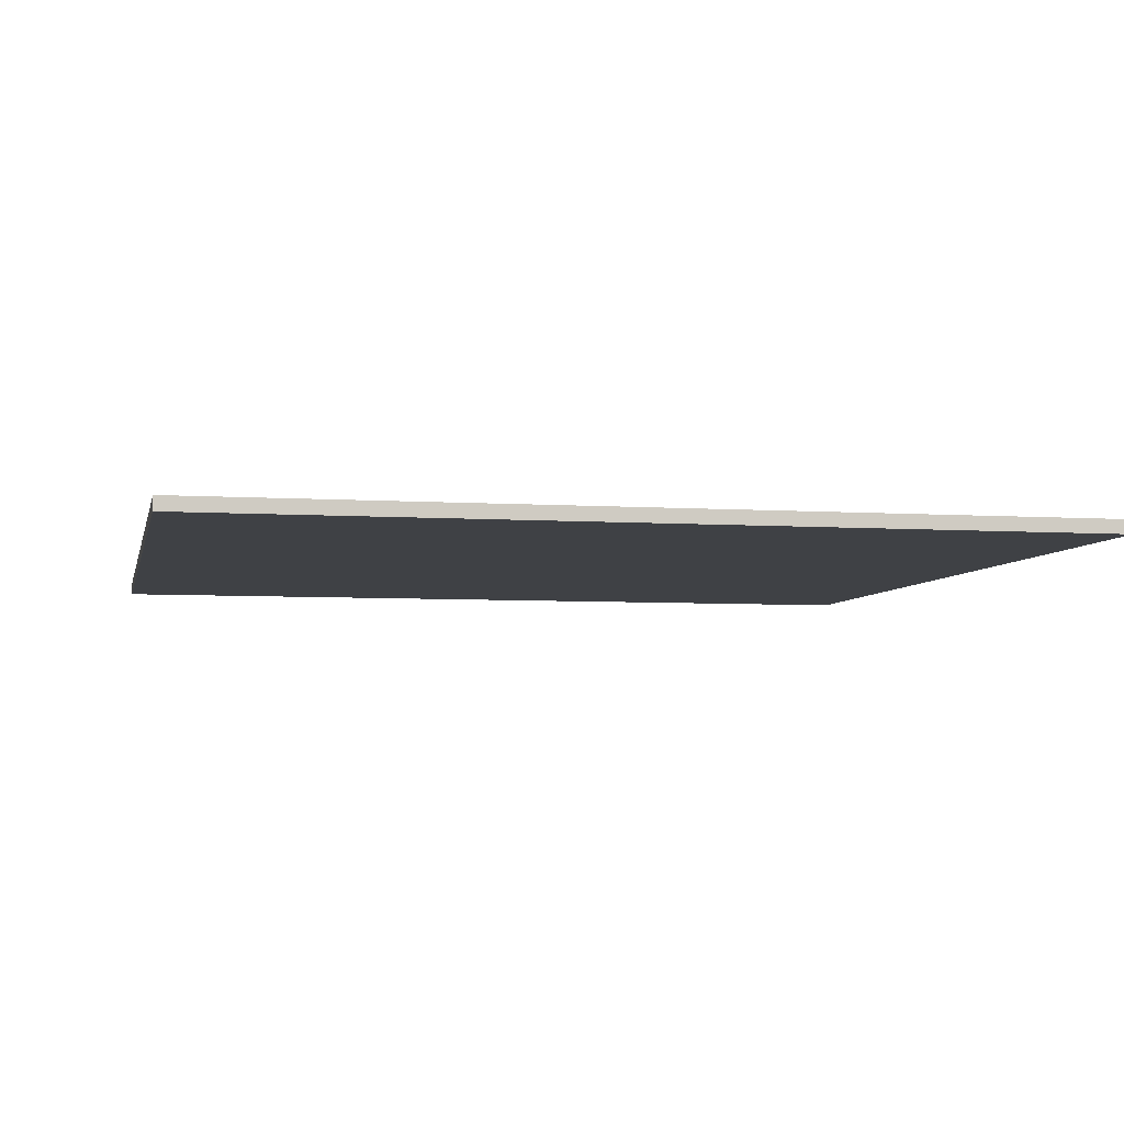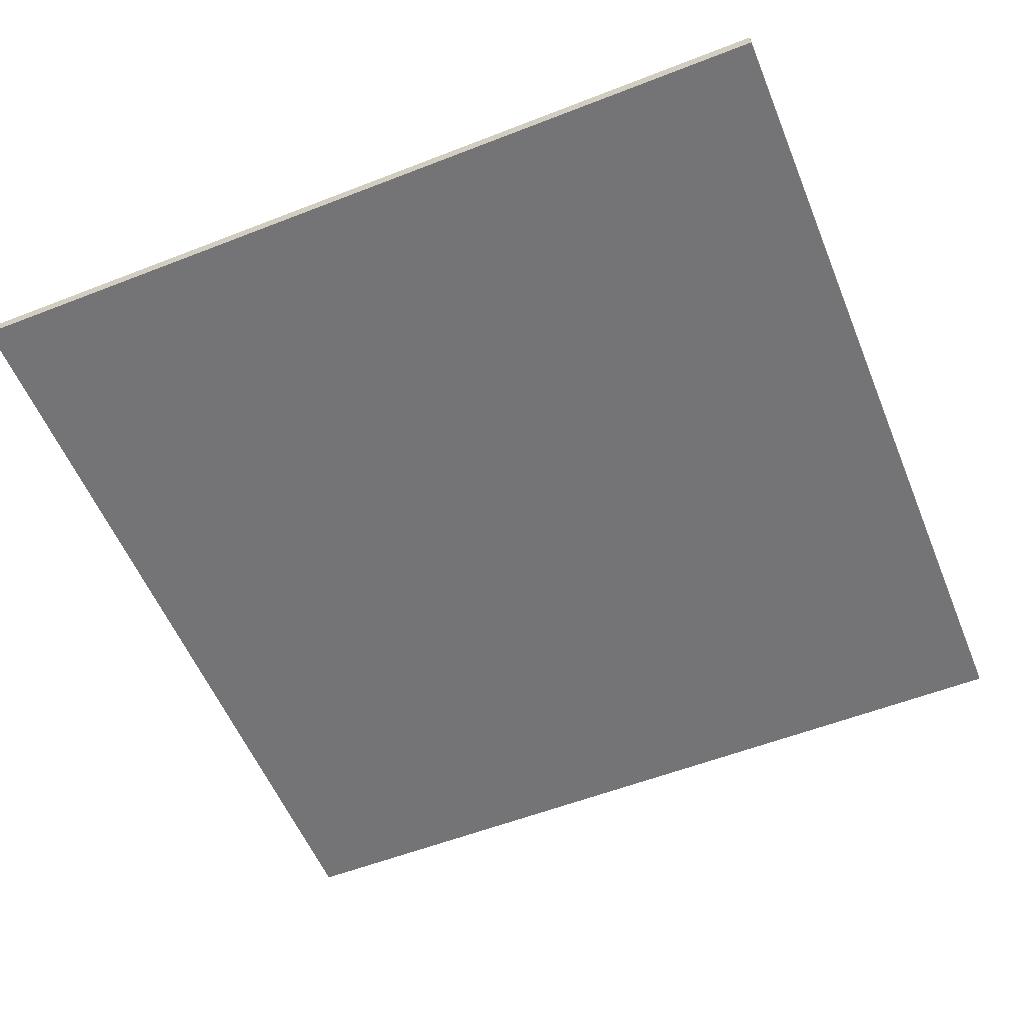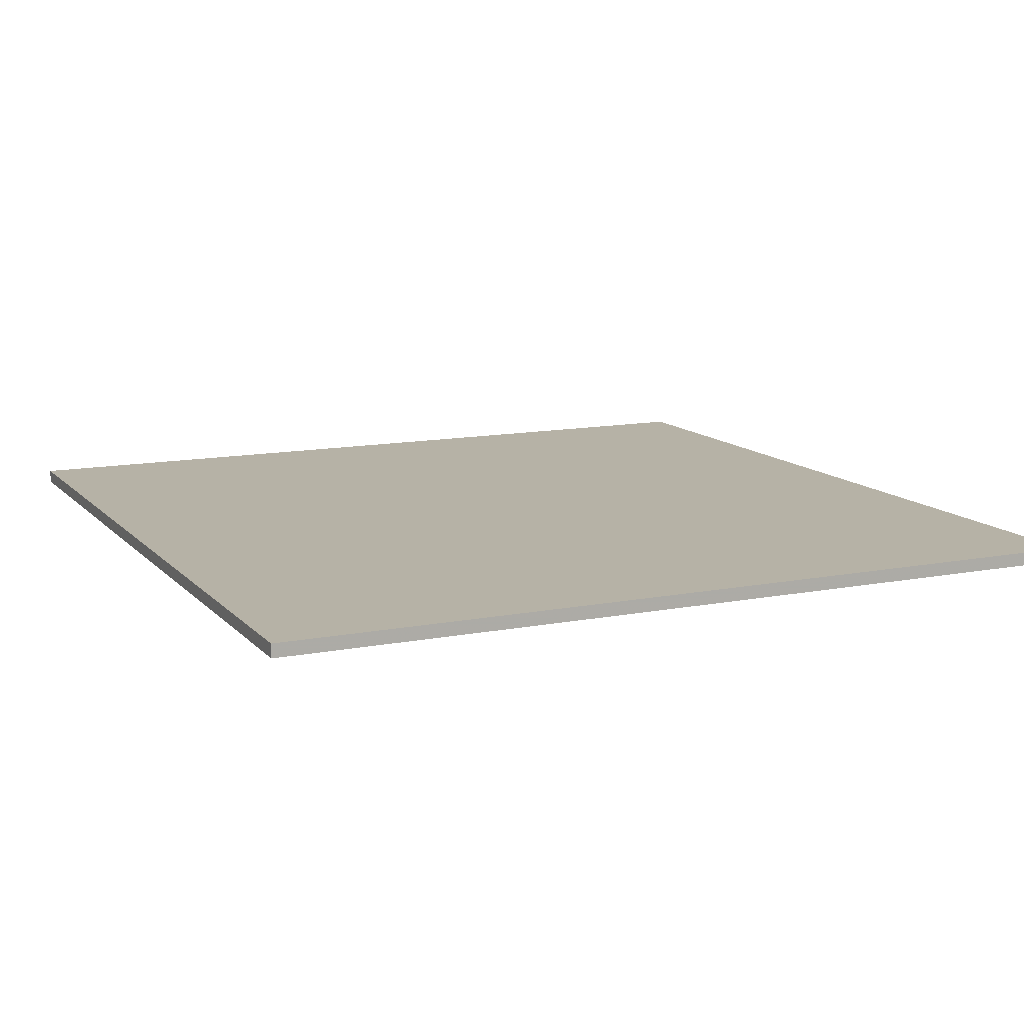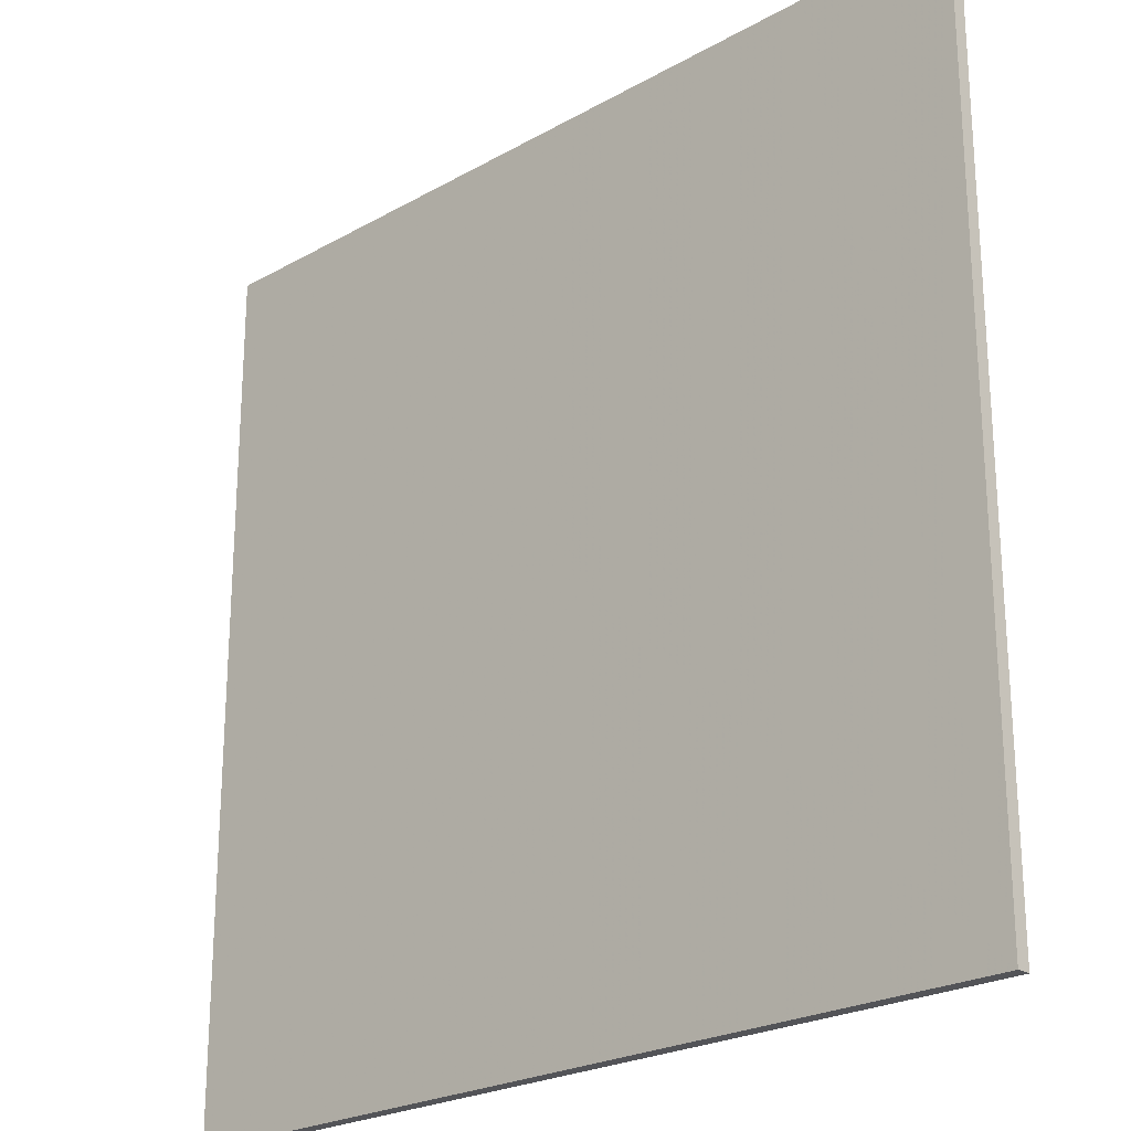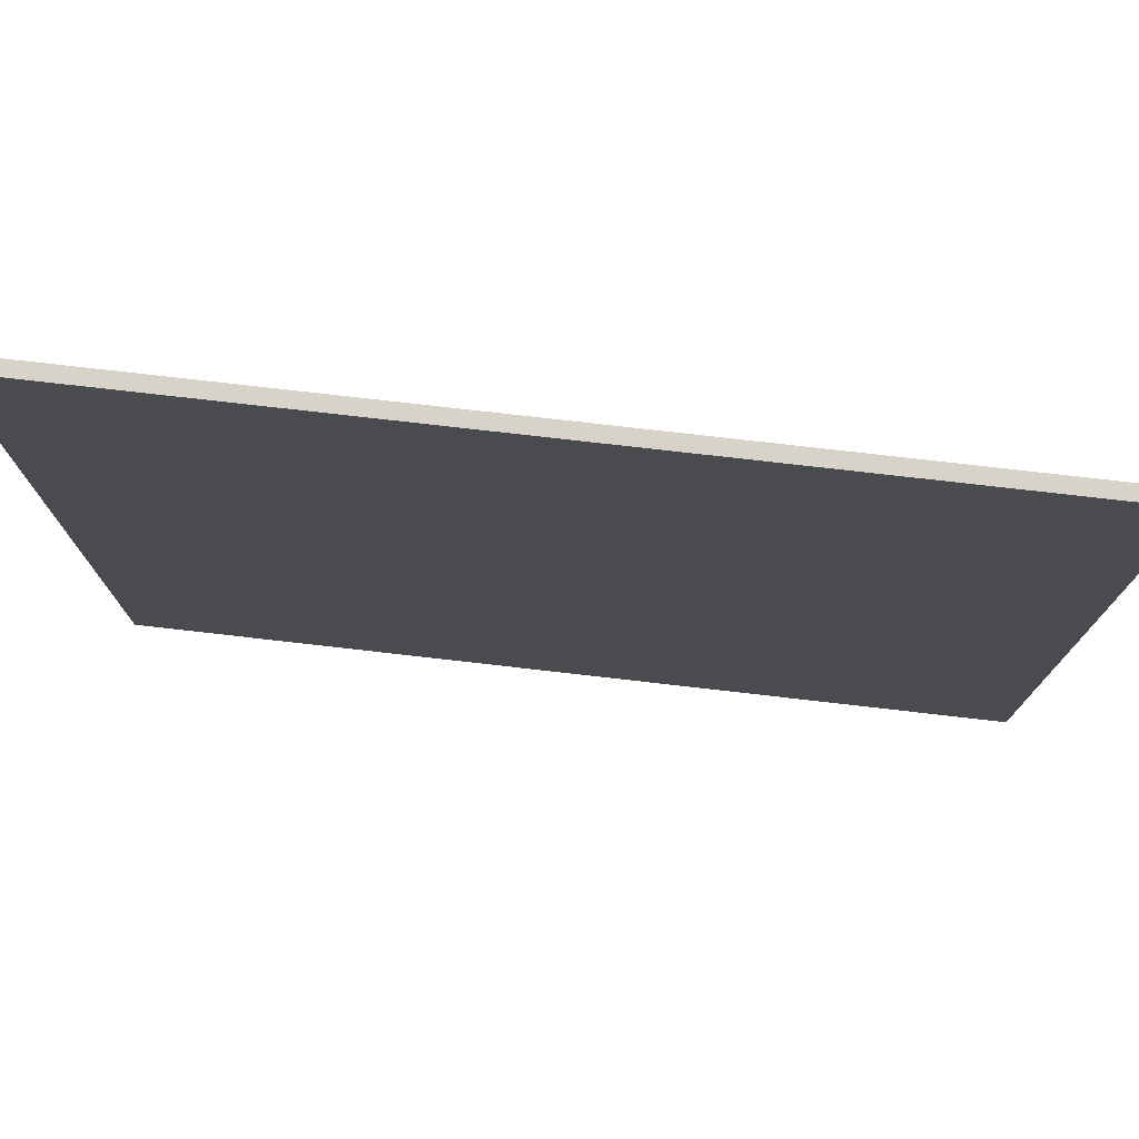
<metadata>
{"format":"obj","ext":"obj","renderer":"f3d","projection":"perspective","resolution":1024,"background":"white","views":[{"elev":-5.4,"azim":-11.8,"up":"+Y"},{"elev":-56.3,"azim":-67.8,"up":"+Y"},{"elev":12.2,"azim":155.1,"up":"+Y"},{"elev":-23.5,"azim":-136.5,"up":"+Z"},{"elev":77.2,"azim":6.5,"up":"+Z"}]}
</metadata>
<code>
v 0.4 0 0.4
v 0.4 0 -0.4
v -0.4 0 -0.4
v -0.4 0 0.4
v -0.4 -0.0125 0.4
v 0.4 -0.0125 0.4
v 0.4 0 0.4
v -0.4 0 0.4
v -0.4 -0.0125 -0.4
v -0.4 -0.0125 0.4
v -0.4 0 0.4
v -0.4 0 -0.4
v 0.4 -0.0125 -0.4
v -0.4 -0.0125 -0.4
v -0.4 0 -0.4
v 0.4 0 -0.4
v 0.4 -0.0125 0.4
v 0.4 -0.0125 -0.4
v 0.4 0 -0.4
v 0.4 0 0.4
v -0.4 -0.0125 -0.4
v -0.125 -0.0125 -0.375
v -0.125 -0.0125 -0.125
v -0.375 -0.0125 -0.125
v -0.4 -0.0125 -0.4
v 0.4 -0.0125 -0.4
v 0.125 -0.0125 -0.375
v -0.125 -0.0125 -0.375
v 0.4 -0.0125 -0.4
v 0.375 -0.0125 -0.125
v 0.125 -0.0125 -0.125
v 0.125 -0.0125 -0.375
v 0.4 -0.0125 -0.4
v 0.4 -0.0125 0.4
v 0.375 -0.0125 0.125
v 0.375 -0.0125 -0.125
v 0.4 -0.0125 0.4
v 0.125 -0.0125 0.375
v 0.125 -0.0125 0.125
v 0.375 -0.0125 0.125
v 0.4 -0.0125 0.4
v -0.4 -0.0125 0.4
v -0.125 -0.0125 0.375
v 0.125 -0.0125 0.375
v -0.4 -0.0125 0.4
v -0.375 -0.0125 0.125
v -0.125 -0.0125 0.125
v -0.125 -0.0125 0.375
v -0.4 -0.0125 -0.4
v -0.375 -0.0125 -0.125
v -0.375 -0.0125 0.125
v -0.4 -0.0125 0.4
v -0.125 -0.0125 -0.375
v 0.125 -0.0125 -0.375
v 0.125 -0.0125 -0.125
v -0.125 -0.0125 -0.125
v -0.125 -0.0125 0.125
v 0.125 -0.0125 0.125
v 0.125 -0.0125 0.375
v -0.125 -0.0125 0.375
v 0.375 -0.0125 -0.125
v 0.375 -0.0125 0.125
v -0.375 -0.0125 0.125
v -0.375 -0.0125 -0.125
g mesh57232
f 1 2 3
f 3 4 1
f 5 6 7
f 7 8 5
f 9 10 11
f 11 12 9
f 13 14 15
f 15 16 13
f 17 18 19
f 19 20 17
f 21 22 23
f 23 24 21
f 25 26 27
f 27 28 25
f 29 30 31
f 31 32 29
f 33 34 35
f 35 36 33
f 37 38 39
f 39 40 37
f 41 42 43
f 43 44 41
f 45 46 47
f 47 48 45
f 49 50 51
f 51 52 49
f 53 54 55
f 55 56 53
f 57 58 59
f 59 60 57
f 61 62 63
f 63 64 61

</code>
